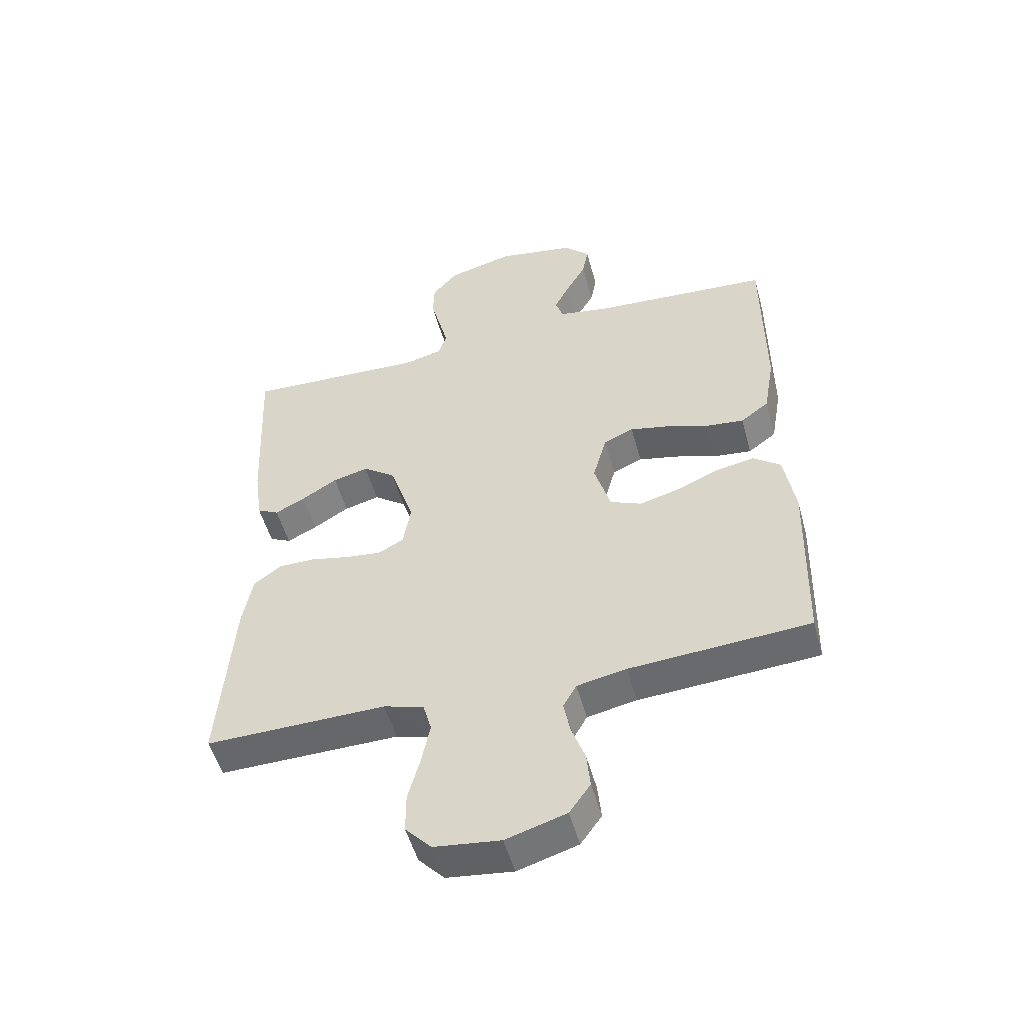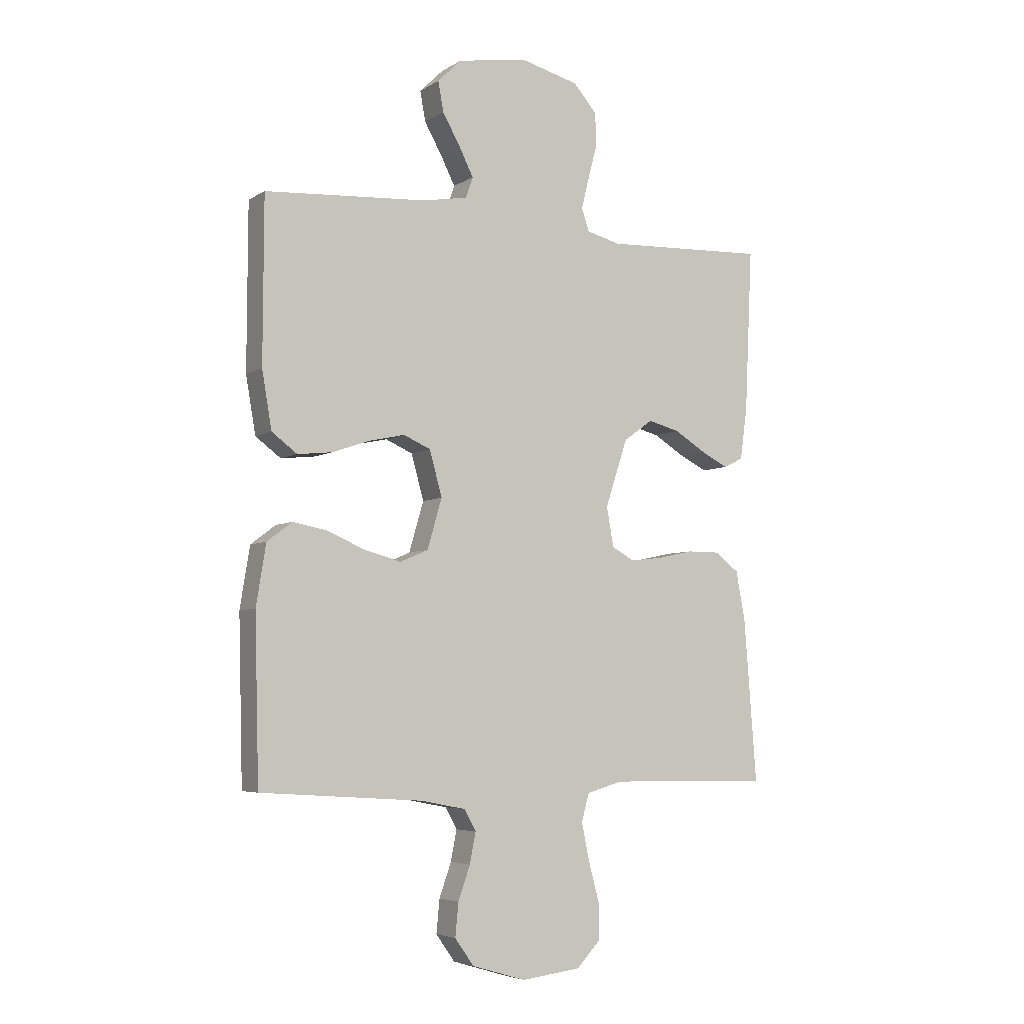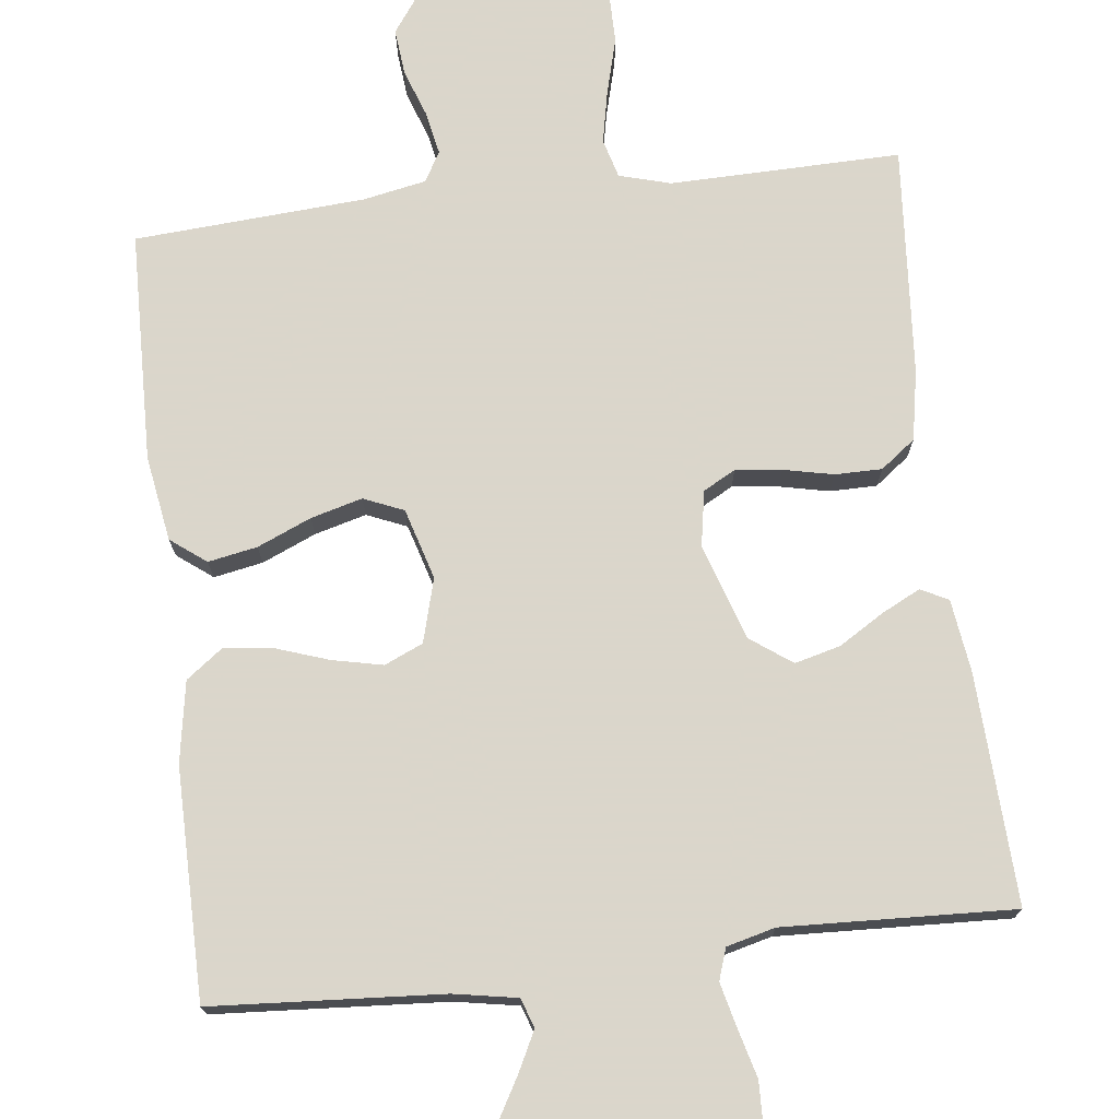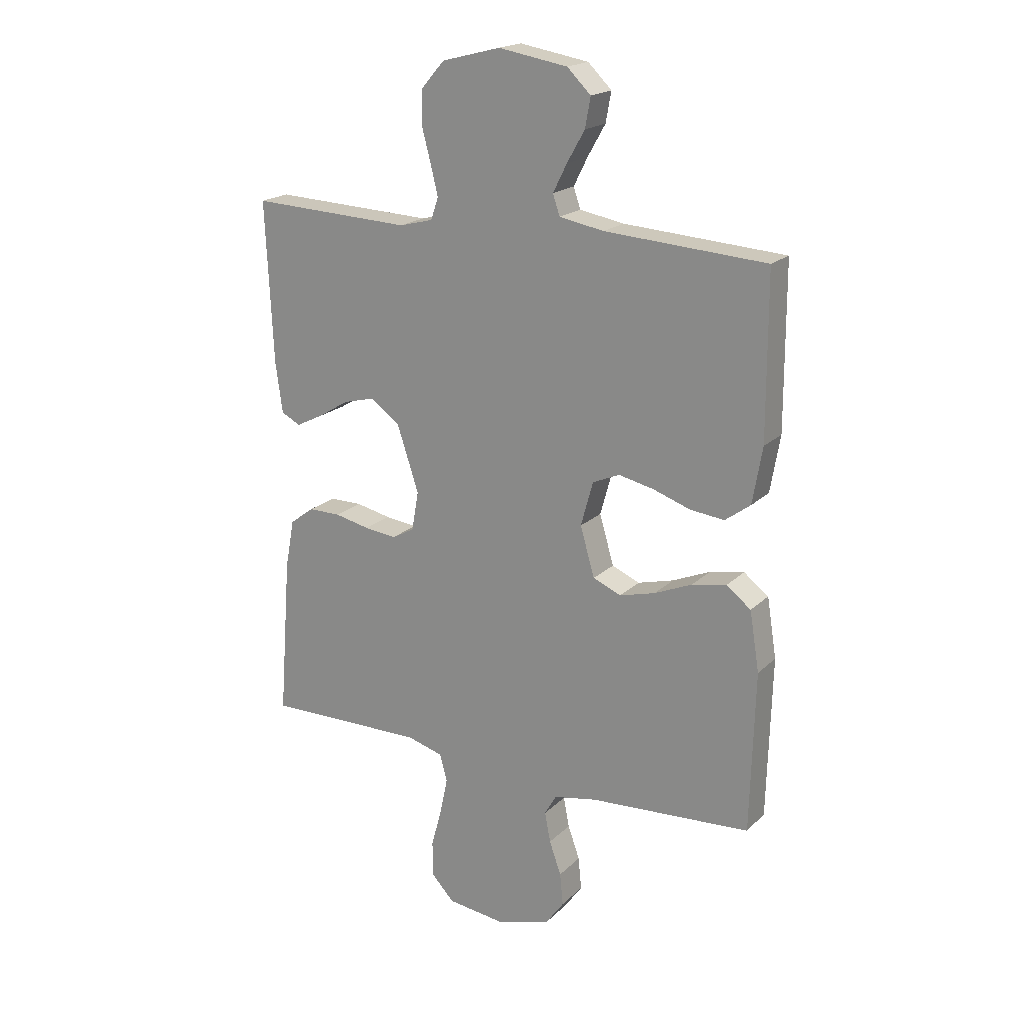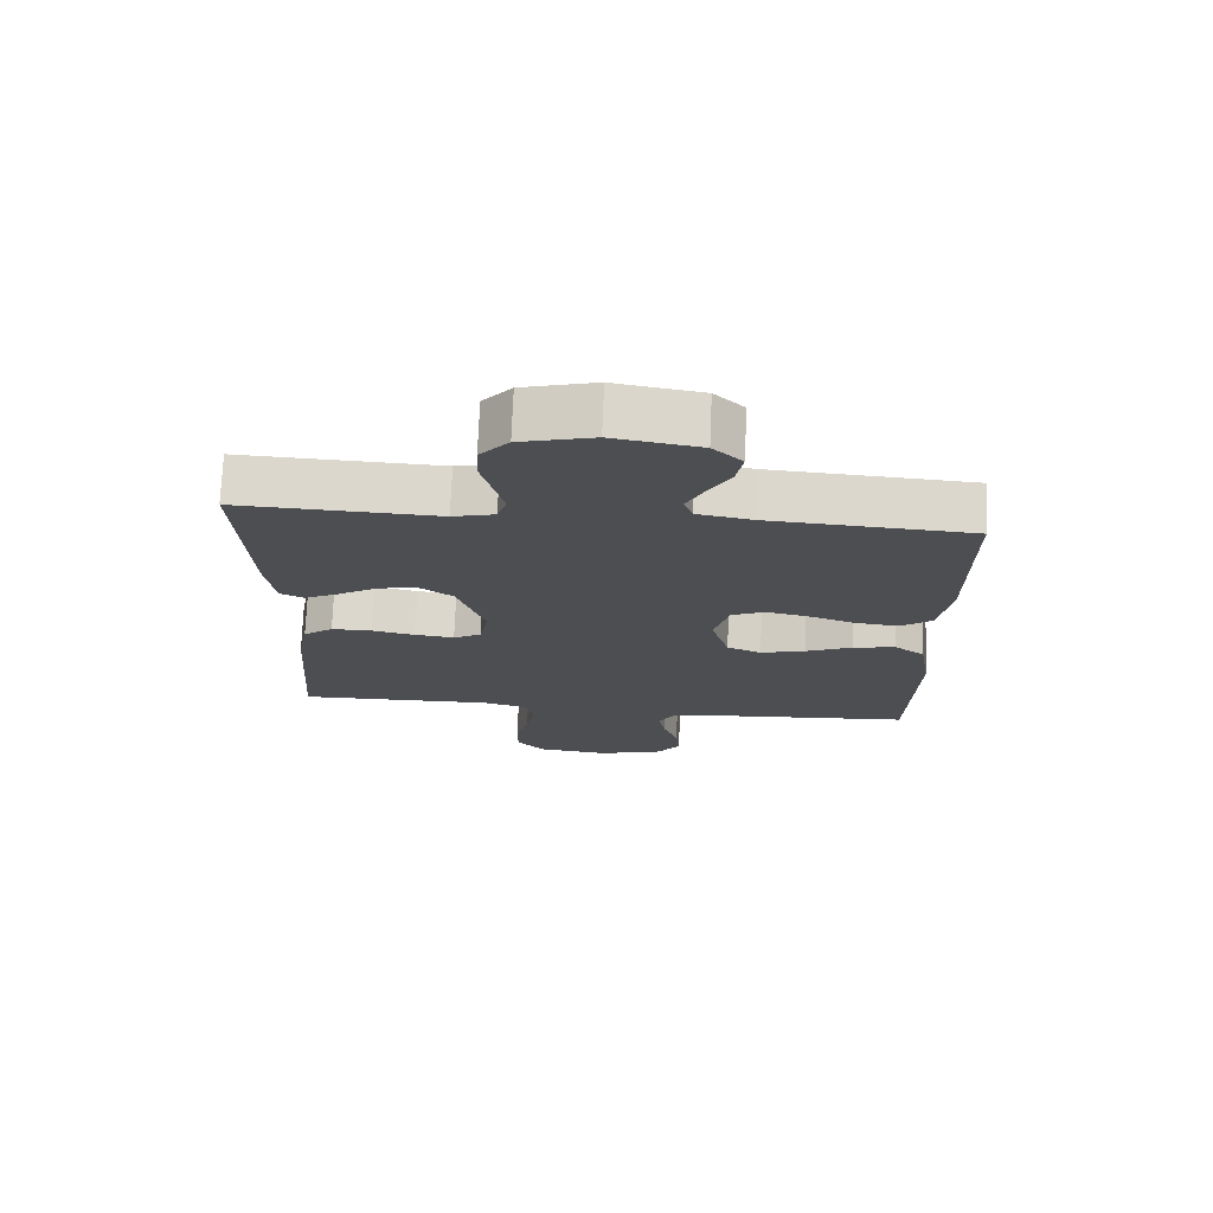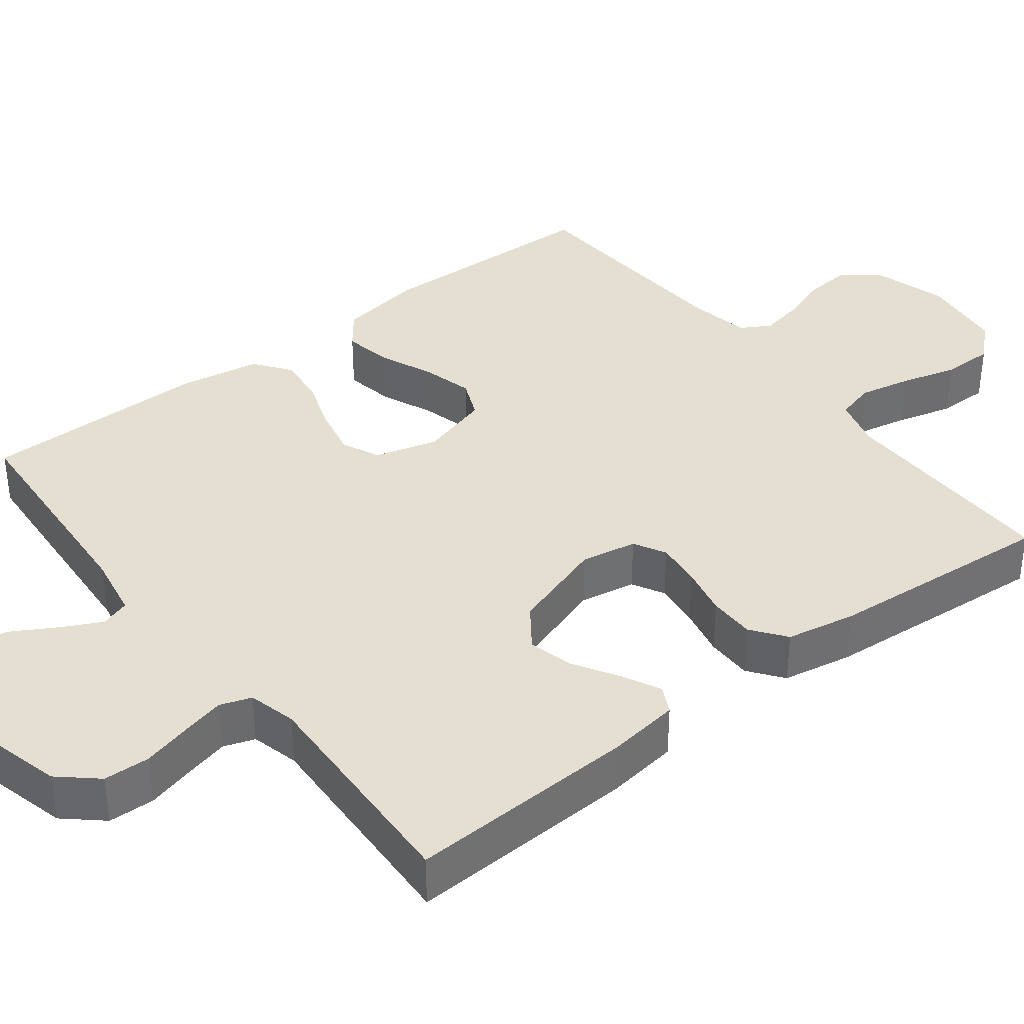
<metadata>
{"format":"obj","ext":"obj","renderer":"f3d","projection":"perspective","resolution":1024,"background":"white","views":[{"elev":-51.7,"azim":-164.8,"up":"+Z"},{"elev":-5.2,"azim":-29.5,"up":"+Z"},{"elev":73.7,"azim":-6.8,"up":"+Y"},{"elev":19.5,"azim":-149.0,"up":"+Z"},{"elev":73.4,"azim":-177.7,"up":"+Z"},{"elev":37.4,"azim":52.4,"up":"+Y"}]}
</metadata>
<code>
v -0.5 0.07 0.5
v -0.2 0.07 0.52
v -0.117 0.07 0.535
v -0.104 0.07 0.573
v -0.13 0.07 0.625
v -0.163 0.07 0.683
v -0.173 0.07 0.738
v -0.129 0.07 0.781
v 0 0.07 0.803
v 0.109 0.07 0.775
v 0.152 0.07 0.726
v 0.154 0.07 0.665
v 0.137 0.07 0.601
v 0.123 0.07 0.544
v 0.137 0.07 0.503
v 0.2 0.07 0.487
v 0.5 0.07 0.5
v 0.486 0.07 0.2
v 0.473 0.07 0.105
v 0.437 0.07 0.087
v 0.387 0.07 0.112
v 0.328 0.07 0.148
v 0.269 0.07 0.163
v 0.215 0.07 0.124
v 0.174 0.07 0
v 0.187 0.07 -0.073
v 0.229 0.07 -0.096
v 0.289 0.07 -0.089
v 0.354 0.07 -0.075
v 0.415 0.07 -0.075
v 0.46 0.07 -0.109
v 0.477 0.07 -0.2
v 0.5 0.07 -0.5
v 0.2 0.07 -0.495
v 0.133 0.07 -0.514
v 0.119 0.07 -0.565
v 0.133 0.07 -0.633
v 0.153 0.07 -0.707
v 0.153 0.07 -0.774
v 0.11 0.07 -0.82
v 0 0.07 -0.833
v -0.1 0.07 -0.803
v -0.135 0.07 -0.754
v -0.129 0.07 -0.693
v -0.107 0.07 -0.631
v -0.096 0.07 -0.575
v -0.118 0.07 -0.536
v -0.2 0.07 -0.52
v -0.5 0.07 -0.5
v -0.508 0.07 -0.2
v -0.49 0.07 -0.089
v -0.444 0.07 -0.054
v -0.38 0.07 -0.066
v -0.31 0.07 -0.096
v -0.243 0.07 -0.114
v -0.191 0.07 -0.092
v -0.164 0.07 0
v -0.187 0.07 0.083
v -0.237 0.07 0.105
v -0.302 0.07 0.091
v -0.372 0.07 0.067
v -0.436 0.07 0.06
v -0.483 0.07 0.095
v -0.501 0.07 0.2
v -0.5 0 0.5
v -0.2 0 0.52
v -0.117 0 0.535
v -0.104 0 0.573
v -0.13 0 0.625
v -0.163 0 0.683
v -0.173 0 0.738
v -0.129 0 0.781
v 0 0 0.803
v 0.109 0 0.775
v 0.152 0 0.726
v 0.154 0 0.665
v 0.137 0 0.601
v 0.123 0 0.544
v 0.137 0 0.503
v 0.2 0 0.487
v 0.5 0 0.5
v 0.486 0 0.2
v 0.473 0 0.105
v 0.437 0 0.087
v 0.387 0 0.112
v 0.328 0 0.148
v 0.269 0 0.163
v 0.215 0 0.124
v 0.174 0 0
v 0.187 0 -0.073
v 0.229 0 -0.096
v 0.289 0 -0.089
v 0.354 0 -0.075
v 0.415 0 -0.075
v 0.46 0 -0.109
v 0.477 0 -0.2
v 0.5 0 -0.5
v 0.2 0 -0.495
v 0.133 0 -0.514
v 0.119 0 -0.565
v 0.133 0 -0.633
v 0.153 0 -0.707
v 0.153 0 -0.774
v 0.11 0 -0.82
v 0 0 -0.833
v -0.1 0 -0.803
v -0.135 0 -0.754
v -0.129 0 -0.693
v -0.107 0 -0.631
v -0.096 0 -0.575
v -0.118 0 -0.536
v -0.2 0 -0.52
v -0.5 0 -0.5
v -0.508 0 -0.2
v -0.49 0 -0.089
v -0.444 0 -0.054
v -0.38 0 -0.066
v -0.31 0 -0.096
v -0.243 0 -0.114
v -0.191 0 -0.092
v -0.164 0 0
v -0.187 0 0.083
v -0.237 0 0.105
v -0.302 0 0.091
v -0.372 0 0.067
v -0.436 0 0.06
v -0.483 0 0.095
v -0.501 0 0.2
f 63 64 1 2
f 60 61 62 63
f 59 60 63 2
f 58 59 2 3
f 57 58 3 4
f 51 52 53 54
f 51 54 55
f 48 49 50 51
f 47 48 51 55
f 46 47 55 56
f 42 43 44 45
f 42 45 46
f 41 42 46
f 37 38 39 40
f 36 37 40 41
f 35 36 41 46
f 31 32 33 34
f 28 29 30 31
f 27 28 31 34
f 26 27 34 35
f 19 20 21 22
f 17 18 19 22
f 16 17 22 23
f 15 16 23 24
f 10 11 12 13
f 10 13 14
f 9 10 14
f 5 6 7 8
f 4 5 8 9
f 57 4 9 14
f 25 26 35 46
f 25 46 56 57
f 24 25 57
f 14 15 24 57
f 66 65 128 127
f 127 126 125 124
f 66 127 124 123
f 67 66 123 122
f 68 67 122 121
f 118 117 116 115
f 119 118 115
f 115 114 113 112
f 119 115 112 111
f 120 119 111 110
f 109 108 107 106
f 110 109 106
f 110 106 105
f 104 103 102 101
f 105 104 101 100
f 110 105 100 99
f 98 97 96 95
f 95 94 93 92
f 98 95 92 91
f 99 98 91 90
f 86 85 84 83
f 86 83 82 81
f 87 86 81 80
f 88 87 80 79
f 77 76 75 74
f 78 77 74
f 78 74 73
f 72 71 70 69
f 73 72 69 68
f 78 73 68 121
f 110 99 90 89
f 121 120 110 89
f 121 89 88
f 121 88 79 78
f 1 65 66 2
f 2 66 67 3
f 3 67 68 4
f 4 68 69 5
f 5 69 70 6
f 6 70 71 7
f 7 71 72 8
f 8 72 73 9
f 9 73 74 10
f 10 74 75 11
f 11 75 76 12
f 12 76 77 13
f 13 77 78 14
f 14 78 79 15
f 15 79 80 16
f 16 80 81 17
f 17 81 82 18
f 18 82 83 19
f 19 83 84 20
f 20 84 85 21
f 21 85 86 22
f 22 86 87 23
f 23 87 88 24
f 24 88 89 25
f 25 89 90 26
f 26 90 91 27
f 27 91 92 28
f 28 92 93 29
f 29 93 94 30
f 30 94 95 31
f 31 95 96 32
f 32 96 97 33
f 33 97 98 34
f 34 98 99 35
f 35 99 100 36
f 36 100 101 37
f 37 101 102 38
f 38 102 103 39
f 39 103 104 40
f 40 104 105 41
f 41 105 106 42
f 42 106 107 43
f 43 107 108 44
f 44 108 109 45
f 45 109 110 46
f 46 110 111 47
f 47 111 112 48
f 48 112 113 49
f 49 113 114 50
f 50 114 115 51
f 51 115 116 52
f 52 116 117 53
f 53 117 118 54
f 54 118 119 55
f 55 119 120 56
f 56 120 121 57
f 57 121 122 58
f 58 122 123 59
f 59 123 124 60
f 60 124 125 61
f 61 125 126 62
f 62 126 127 63
f 63 127 128 64
f 64 128 65 1

</code>
